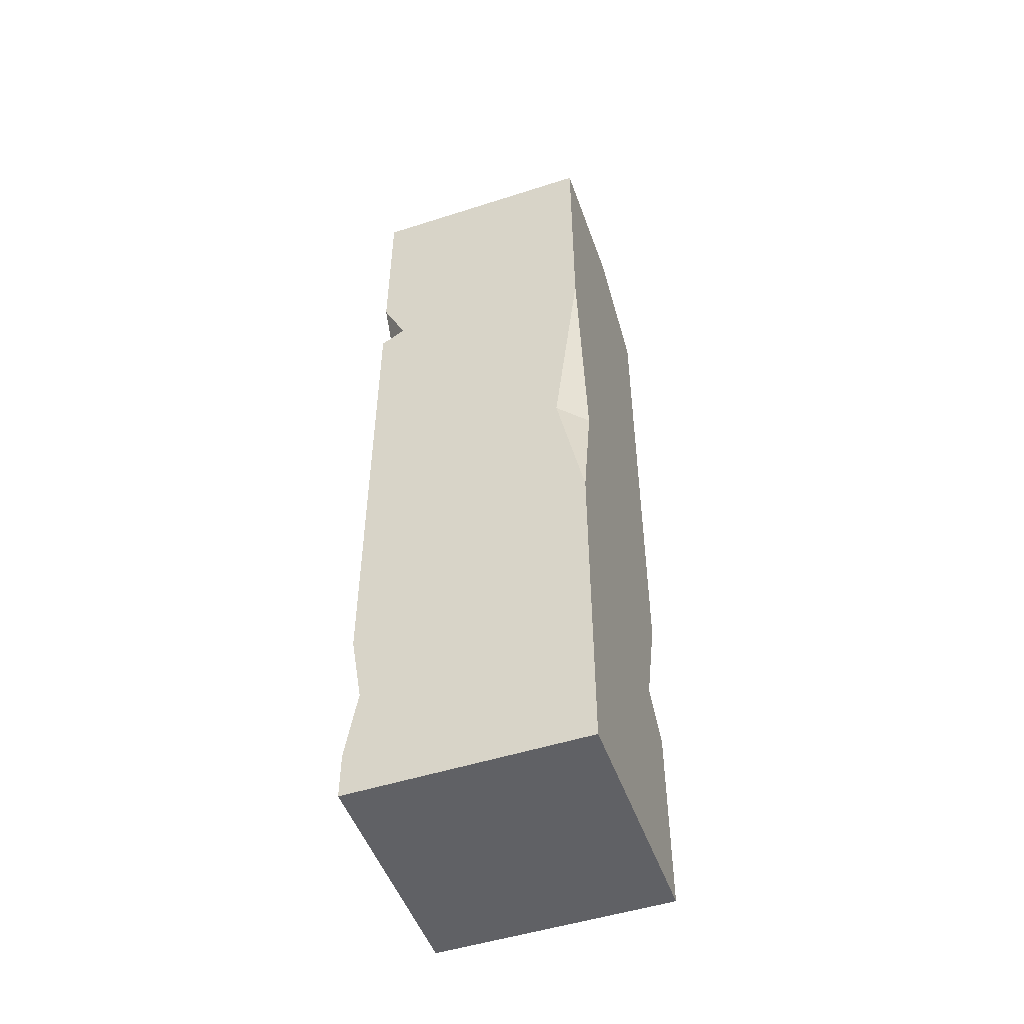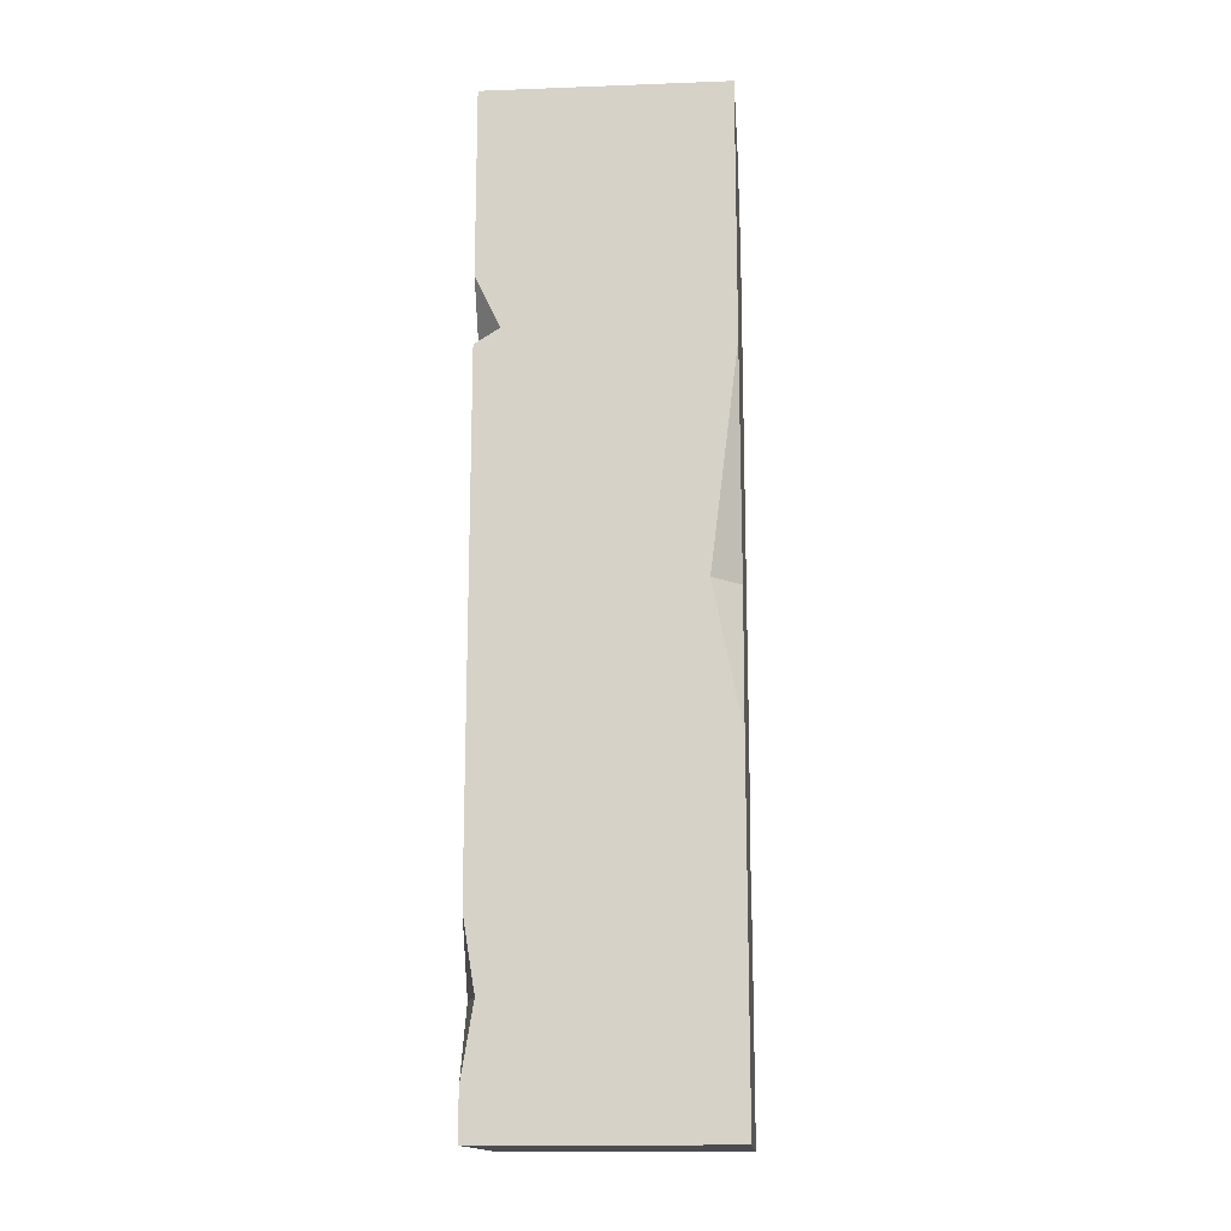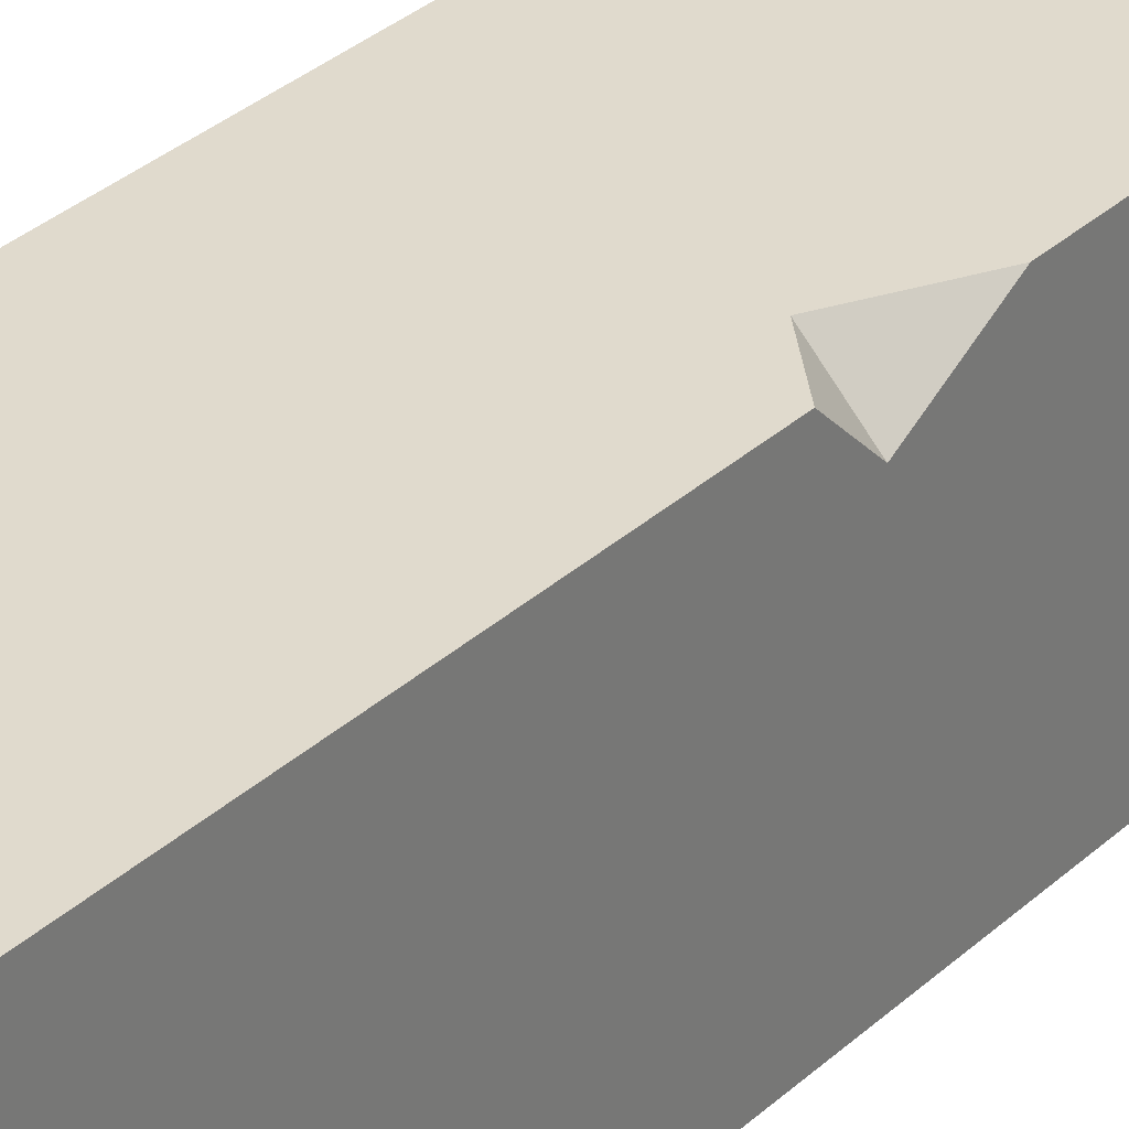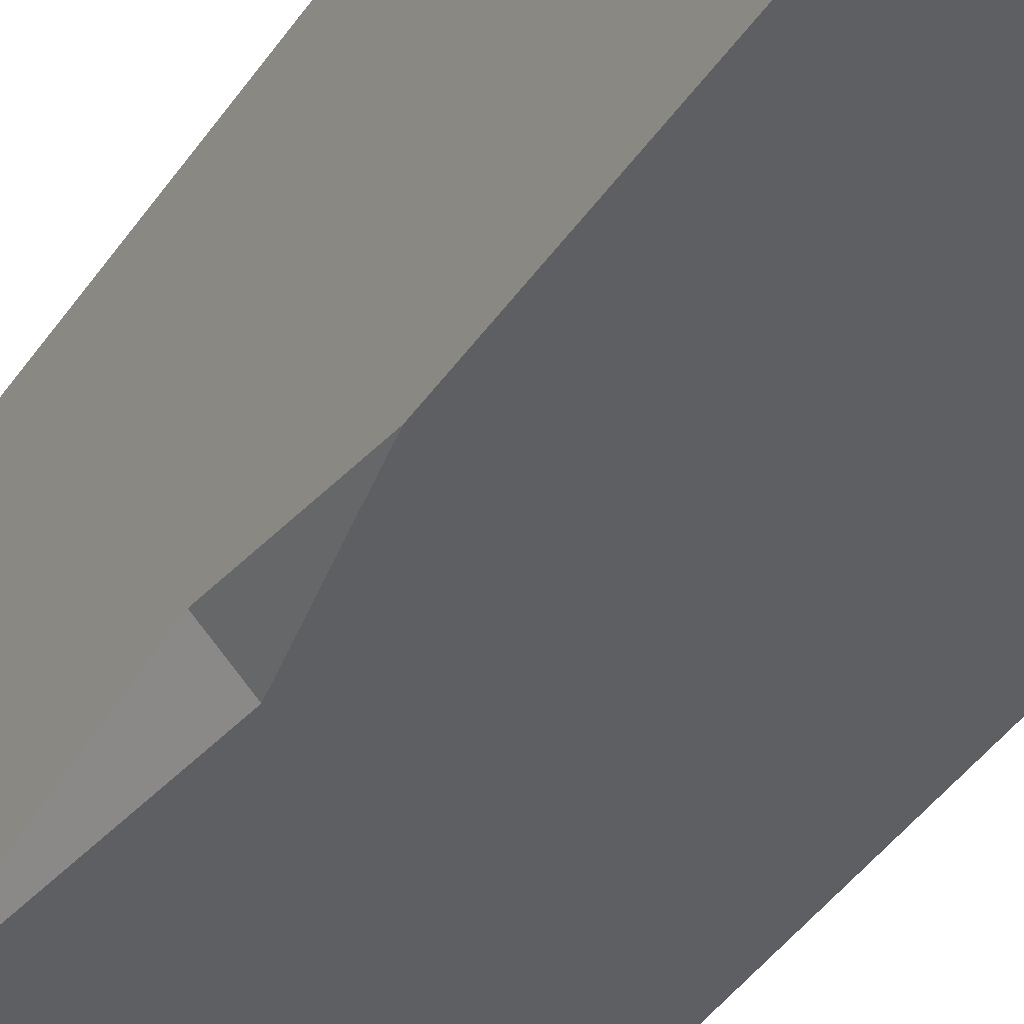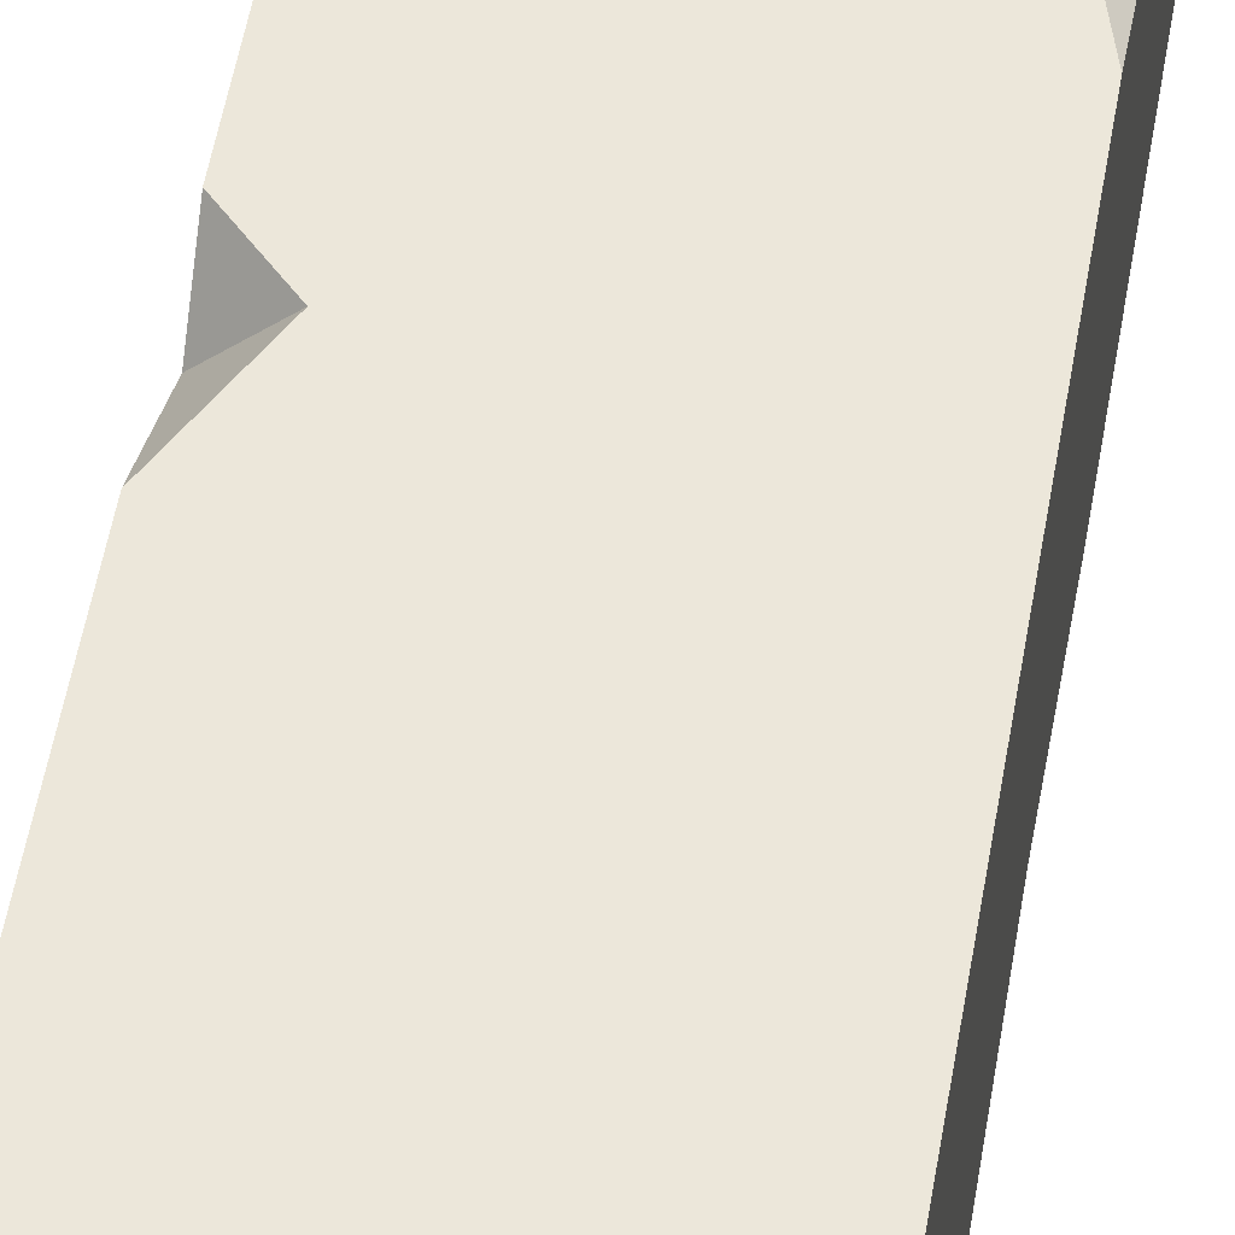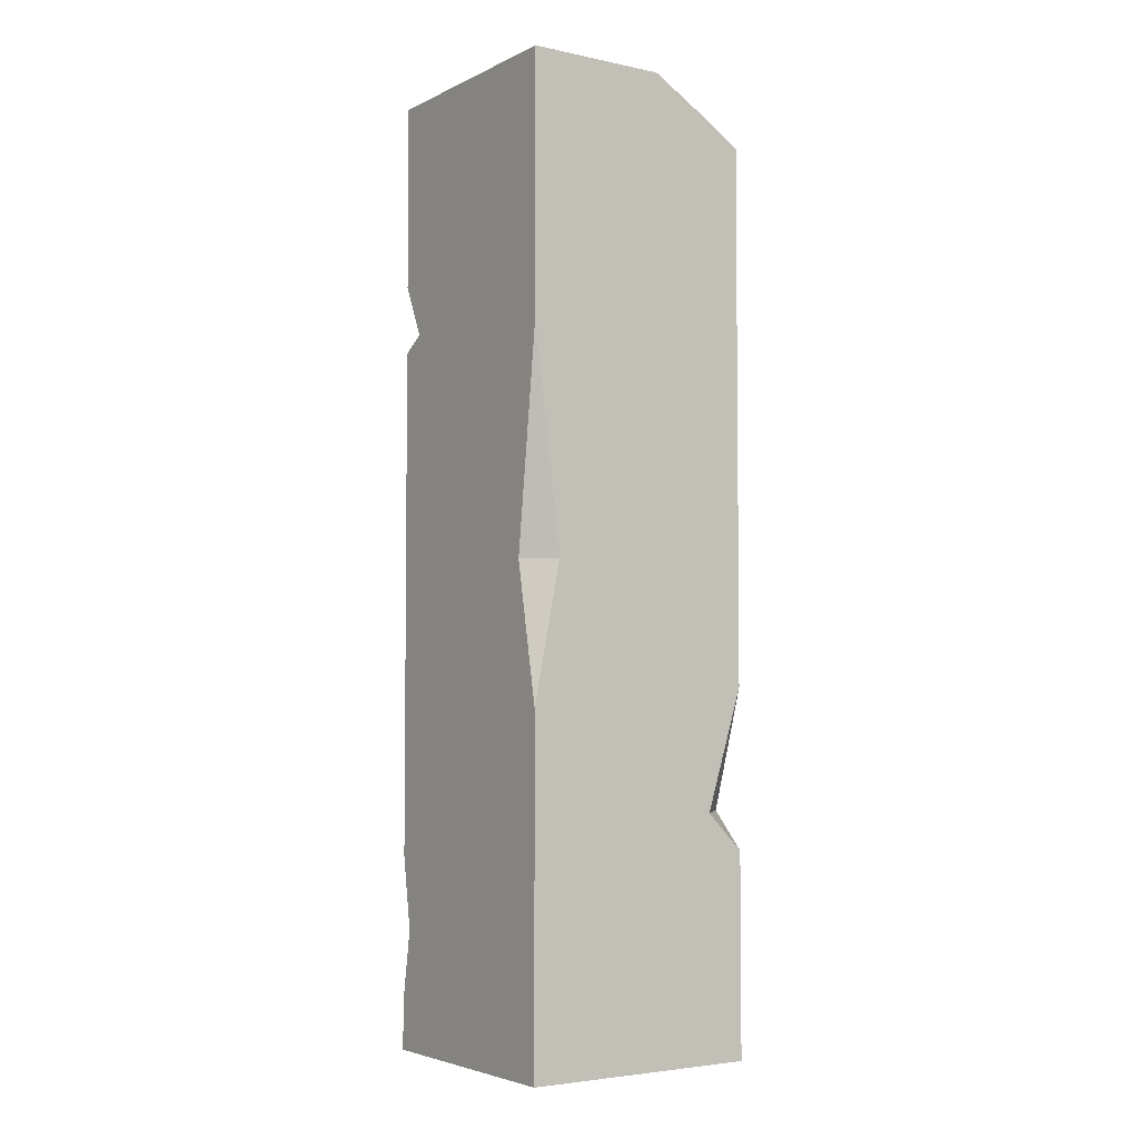
<metadata>
{"format":"obj","ext":"obj","renderer":"f3d","projection":"perspective","resolution":1024,"background":"white","views":[{"elev":-50.3,"azim":-160.6,"up":"+Y"},{"elev":-15.4,"azim":-175.5,"up":"+Y"},{"elev":33.0,"azim":39.0,"up":"+Z"},{"elev":-40.5,"azim":-30.5,"up":"+Z"},{"elev":53.3,"azim":-170.3,"up":"+Z"},{"elev":-4.1,"azim":-124.2,"up":"+Y"}]}
</metadata>
<code>
g Monument_003
v -0.25 0.4211 0.25
v -0.25 0.5 0.1711
v -0.1711 0.5 0.25
v 0.25 0.09901 -0.25
v 0.25 0.25 -0.1672
v 0.2252 0.25 -0.25
v 0.2252 0.25 -0.25
v 0.25 0.25 -0.1672
v 0.25 0.401 -0.25
v -0.25 0.7534 0.25
v -0.1711 0.5 0.25
v -0.25 0.5 0.1711
v 0.1749 1 0.25
v 0.25 1.143 0.25
v 0.25 1 0.1749
v 0.25 0.9249 0.25
v 0.1749 1 0.25
v 0.25 1 0.1749
v 0.25 1.5 -0.1823
v 0.1986 1.5 -0.25
v 0.25 1.468 -0.25
v -0.25 2 0.04425
v -0.1084 2 0.25
v -0.25 1.875 0.25
v 0.1986 1.5 -0.25
v 0.25 1.5 -0.1823
v 0.25 1.609 -0.25
v -0.25 0.7095 -0.25
v -0.1924 1 -0.25
v -0.25 1 -0.1924
v -0.25 1 -0.1924
v -0.1924 1 -0.25
v -0.25 1.462 -0.25
v -0.25 2.186e-08 -0.25
v 0.25 -2.186e-08 0.25
v 0.25 2.186e-08 -0.25
v -0.25 -2.186e-08 0.25
v -0.25 0.2106 0.25
v 0.25 -2.186e-08 0.25
v -0.25 -2.186e-08 0.25
v 0.25 0.25 0.25
v 0.25 0.5 0.25
v -0.1711 0.5 0.25
v -0.25 0.4211 0.25
v 0.25 0.9249 0.25
v -0.25 1 0.25
v -0.25 0.7534 0.25
v 0.1749 1 0.25
v -0.25 1.5 0.25
v 0.25 1.5 0.25
v 0.25 1.143 0.25
v -0.25 1.875 0.25
v 0.25 2 0.25
v -0.1084 2 0.25
v 0.25 2.186e-08 -0.25
v 0.25 0.25 -0.1672
v 0.25 0.09901 -0.25
v 0.25 0.25 0.25
v 0.25 -2.186e-08 0.25
v 0.25 0.5 0.25
v 0.25 0.5 -0.2026
v 0.25 0.5 -0.25
v 0.25 0.401 -0.25
v 0.25 1 -0.25
v 0.25 1 0.1749
v 0.25 0.9249 0.25
v 0.25 1.468 -0.25
v 0.25 1.5 0.25
v 0.25 1.143 0.25
v 0.25 1.5 -0.1823
v 0.25 2 0.25
v 0.25 2 -0.25
v 0.25 1.609 -0.25
v 0.25 2.186e-08 -0.25
v 0.25 0.09901 -0.25
v -0.25 2.186e-08 -0.25
v -0.25 0.25 -0.25
v 0.2252 0.25 -0.25
v 0.25 0.401 -0.25
v 0.007167 0.5 -0.25
v -0.25 0.5 -0.25
v -0.25 0.7095 -0.25
v 0.25 0.5 -0.25
v -0.1924 1 -0.25
v 0.25 1 -0.25
v 0.25 1.468 -0.25
v -0.25 1.5 -0.25
v -0.25 1.462 -0.25
v 0.1986 1.5 -0.25
v 0.25 1.609 -0.25
v -0.25 2 -0.25
v 0.25 2 -0.25
v -0.25 2.186e-08 -0.25
v -0.25 0.2106 0.25
v -0.25 -2.186e-08 0.25
v -0.25 0.25 -0.25
v -0.25 0.4211 0.25
v -0.25 0.5 0.1711
v -0.25 0.5 -0.25
v -0.25 0.7095 -0.25
v -0.25 1 0.25
v -0.25 0.7534 0.25
v -0.25 1 -0.1924
v -0.25 1.5 0.25
v -0.25 1.5 -0.25
v -0.25 1.462 -0.25
v -0.25 2 -0.25
v -0.25 1.875 0.25
v -0.25 2 0.04425
v 0.25 2 -0.25
v -0.25 2 0.04425
v -0.25 2 -0.25
v 0.25 2 0.25
v -0.1084 2 0.25
g Monument_003_0
f 3 2 1
f 6 5 4
f 9 8 7
f 12 11 10
f 15 14 13
f 18 17 16
f 21 20 19
f 24 23 22
f 27 26 25
f 30 29 28
f 33 32 31
f 36 35 34
f 37 34 35
f 40 39 38
f 41 38 39
f 42 38 41
f 43 38 42
f 44 38 43
f 42 45 43
f 45 46 43
f 43 46 47
f 48 46 45
f 48 49 46
f 50 49 48
f 51 50 48
f 50 52 49
f 53 52 50
f 54 52 53
f 57 56 55
f 56 58 55
f 55 58 59
f 60 58 56
f 61 60 56
f 62 61 56
f 63 62 56
f 62 64 61
f 61 64 60
f 64 65 60
f 65 66 60
f 64 67 65
f 67 68 65
f 65 68 69
f 70 68 67
f 70 71 68
f 72 71 70
f 73 72 70
f 76 75 74
f 77 75 76
f 78 75 77
f 79 78 77
f 80 79 77
f 81 80 77
f 81 82 80
f 83 79 80
f 80 82 83
f 82 84 83
f 84 85 83
f 84 86 85
f 87 86 84
f 88 87 84
f 89 86 87
f 87 90 89
f 91 90 87
f 92 90 91
f 95 94 93
f 96 93 94
f 97 96 94
f 98 96 97
f 99 96 98
f 98 100 99
f 101 100 98
f 102 101 98
f 103 100 101
f 101 104 103
f 104 105 103
f 103 105 106
f 104 107 105
f 108 107 104
f 109 107 108
f 112 111 110
f 110 111 113
f 113 111 114

</code>
